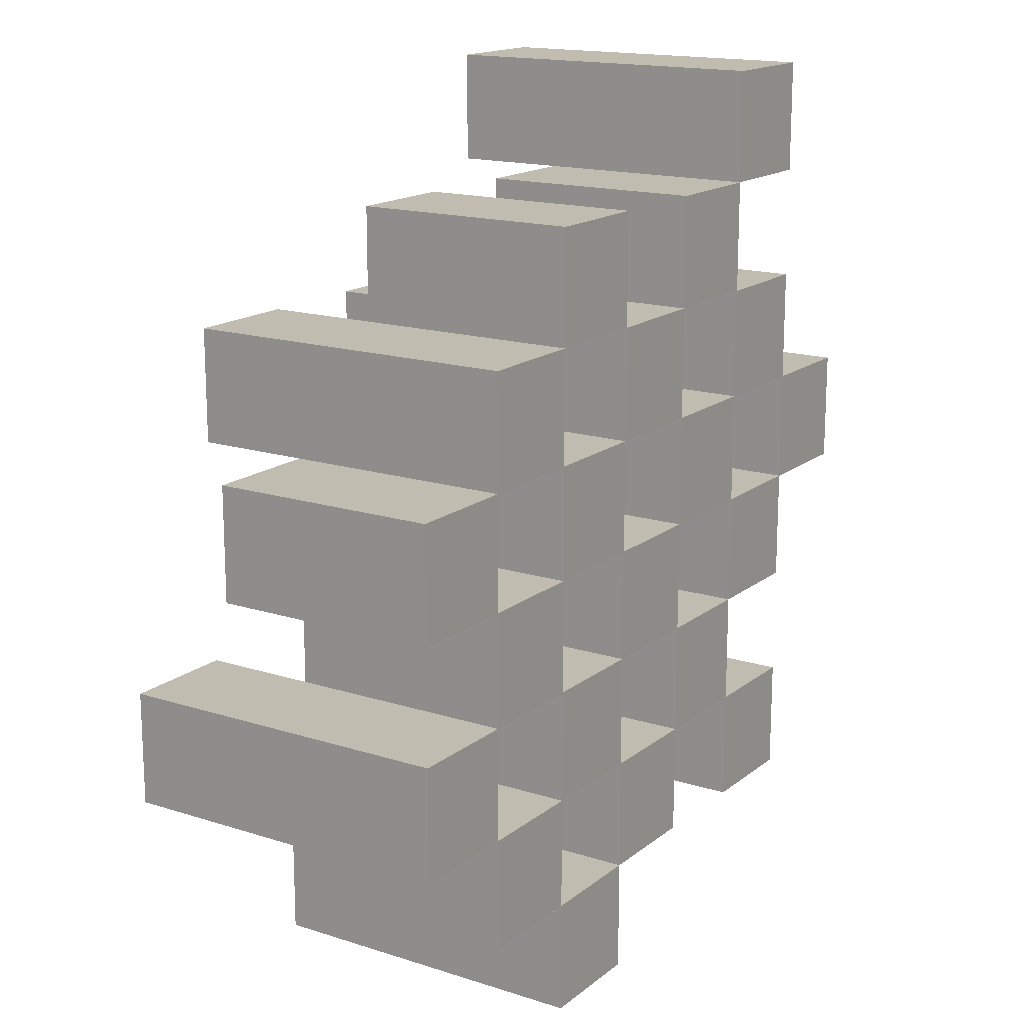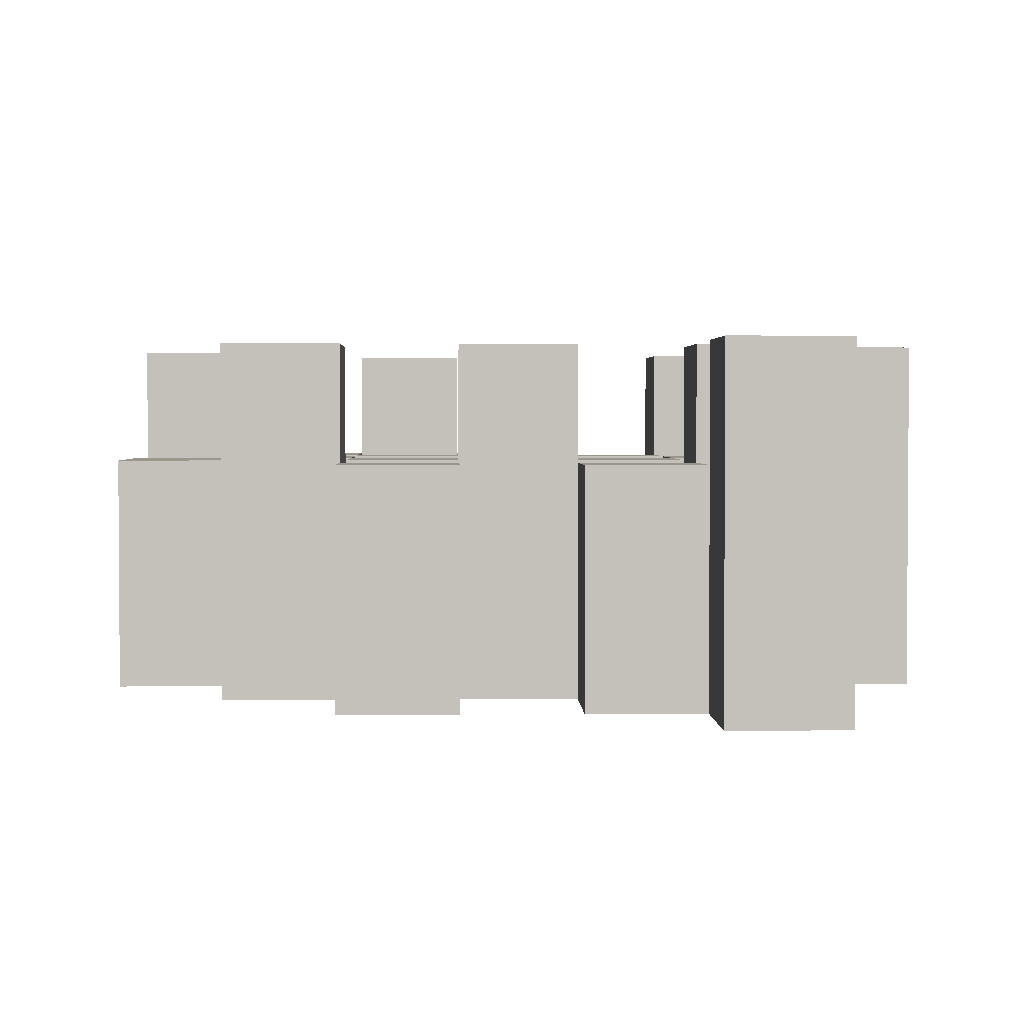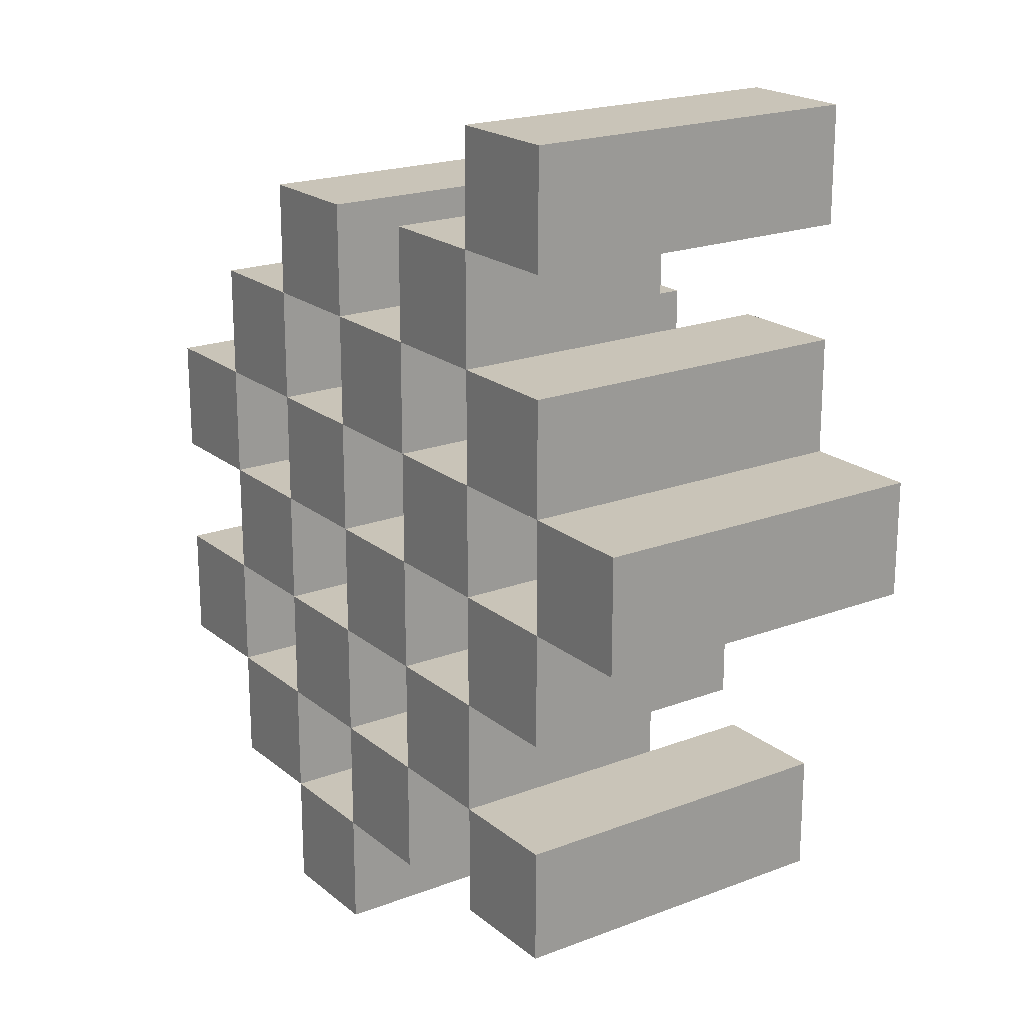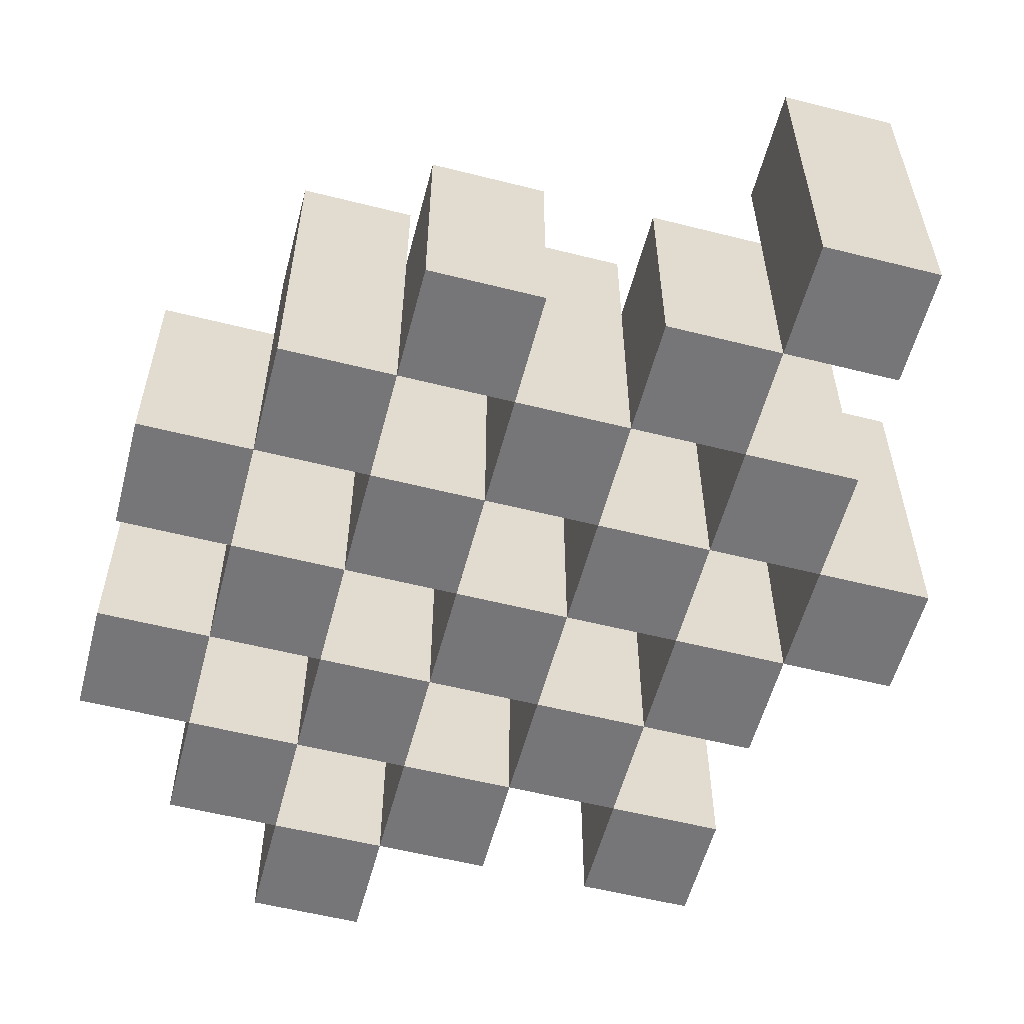
<metadata>
{"format":"obj","ext":"obj","renderer":"f3d","projection":"perspective","resolution":1024,"background":"white","views":[{"elev":16.3,"azim":-56.8,"up":"+Z"},{"elev":2.4,"azim":-1.6,"up":"+Y"},{"elev":20.2,"azim":55.1,"up":"+Z"},{"elev":-56.9,"azim":-14.7,"up":"+Y"}]}
</metadata>
<code>
o
v -22.9 0.9 22.6
v -22.8 0.9 22.6
v -22.9 1.2 22.6
v -22.8 1.2 22.6
v -23 0.9 22.7
v -22.9 0.9 22.7
v -22.8 0.9 22.7
v -22.7 0.9 22.7
v -22.6 0.9 22.7
v -22.5 0.9 22.7
v -23 1.1 22.7
v -22.9 1.1 22.7
v -22.8 1.1 22.7
v -22.7 1.1 22.7
v -22.6 1.2 22.7
v -22.5 1.2 22.7
v -23.1 0.9 22.8
v -23 0.9 22.8
v -22.9 0.9 22.8
v -22.8 0.9 22.8
v -22.7 0.9 22.8
v -22.6 0.9 22.8
v -23 1.1 22.8
v -22.9 1.1 22.8
v -22.8 1.1 22.8
v -22.7 1.1 22.8
v -22.6 1.1 22.8
v -23.1 1.2 22.8
v -23 1.2 22.8
v -23 0.9 22.9
v -22.9 0.9 22.9
v -22.8 0.9 22.9
v -22.7 0.9 22.9
v -22.6 0.9 22.9
v -22.5 0.9 22.9
v -23 1.1 22.9
v -22.9 1.1 22.9
v -22.8 1.1 22.9
v -22.7 1.1 22.9
v -22.6 1.1 22.9
v -22.5 1.1 22.9
v -22.8 1.2 22.9
v -22.7 1.2 22.9
v -23.1 0.9 23
v -23 0.9 23
v -22.9 0.9 23
v -22.8 0.9 23
v -22.7 0.9 23
v -22.6 0.9 23
v -22.5 0.9 23
v -22.4 0.9 23
v -23.1 1.1 23
v -23 1.1 23
v -22.9 1.1 23
v -22.8 1.1 23
v -22.7 1.1 23
v -22.6 1.1 23
v -22.5 1.1 23
v -22.5 1.2 23
v -22.4 1.2 23
v -23 0.9 23.1
v -22.9 0.9 23.1
v -22.8 0.9 23.1
v -22.7 0.9 23.1
v -22.6 0.9 23.1
v -22.5 0.9 23.1
v -23 1.1 23.1
v -22.9 1.1 23.1
v -22.8 1.1 23.1
v -22.7 1.1 23.1
v -22.6 1.1 23.1
v -23 1.2 23.1
v -22.9 1.2 23.1
v -22.8 1.2 23.1
v -22.7 1.2 23.1
v -22.6 1.2 23.1
v -22.5 1.2 23.1
v -22.9 0.9 23.2
v -22.8 0.9 23.2
v -22.7 0.9 23.2
v -22.6 0.9 23.2
v -22.9 1.1 23.2
v -22.8 1.1 23.2
v -22.7 1.1 23.2
v -22.6 1.1 23.2
v -22.6 0.9 23.3
v -22.5 0.9 23.3
v -22.6 1.1 23.3
v -22.6 1.2 23.3
v -22.5 1.2 23.3
v -22.9 0.9 22.7
v -22.8 0.9 22.7
v -22.9 1.1 22.7
v -22.8 1.1 22.7
v -22.9 1.2 22.7
v -22.8 1.2 22.7
v -23 0.9 22.8
v -22.9 0.9 22.8
v -22.8 0.9 22.8
v -22.7 0.9 22.8
v -22.6 0.9 22.8
v -22.5 0.9 22.8
v -23 1.1 22.8
v -22.9 1.1 22.8
v -22.8 1.1 22.8
v -22.7 1.1 22.8
v -22.6 1.1 22.8
v -22.6 1.2 22.8
v -22.5 1.2 22.8
v -23.1 0.9 22.9
v -23 0.9 22.9
v -22.9 0.9 22.9
v -22.8 0.9 22.9
v -22.7 0.9 22.9
v -22.6 0.9 22.9
v -23 1.1 22.9
v -22.9 1.1 22.9
v -22.8 1.1 22.9
v -22.7 1.1 22.9
v -22.6 1.1 22.9
v -23.1 1.2 22.9
v -23 1.2 22.9
v -23 0.9 23
v -22.9 0.9 23
v -22.8 0.9 23
v -22.7 0.9 23
v -22.6 0.9 23
v -22.5 0.9 23
v -23 1.1 23
v -22.9 1.1 23
v -22.8 1.1 23
v -22.7 1.1 23
v -22.6 1.1 23
v -22.5 1.1 23
v -22.8 1.2 23
v -22.7 1.2 23
v -23.1 0.9 23.1
v -23 0.9 23.1
v -22.9 0.9 23.1
v -22.8 0.9 23.1
v -22.7 0.9 23.1
v -22.6 0.9 23.1
v -22.5 0.9 23.1
v -22.4 0.9 23.1
v -23.1 1.1 23.1
v -23 1.1 23.1
v -22.9 1.1 23.1
v -22.8 1.1 23.1
v -22.7 1.1 23.1
v -22.6 1.1 23.1
v -22.5 1.2 23.1
v -22.4 1.2 23.1
v -23 0.9 23.2
v -22.9 0.9 23.2
v -22.8 0.9 23.2
v -22.7 0.9 23.2
v -22.6 0.9 23.2
v -22.5 0.9 23.2
v -22.9 1.1 23.2
v -22.8 1.1 23.2
v -22.7 1.1 23.2
v -22.6 1.1 23.2
v -23 1.2 23.2
v -22.9 1.2 23.2
v -22.8 1.2 23.2
v -22.7 1.2 23.2
v -22.6 1.2 23.2
v -22.5 1.2 23.2
v -22.9 0.9 23.3
v -22.8 0.9 23.3
v -22.7 0.9 23.3
v -22.6 0.9 23.3
v -22.9 1.1 23.3
v -22.8 1.1 23.3
v -22.7 1.1 23.3
v -22.6 1.1 23.3
v -22.6 0.9 23.4
v -22.5 0.9 23.4
v -22.6 1.2 23.4
v -22.5 1.2 23.4
v -23.1 0.9 22.8
v -23.1 1.2 22.8
v -23.1 0.9 22.9
v -23.1 1.2 22.9
v -23.1 0.9 23
v -23.1 1.1 23
v -23.1 0.9 23.1
v -23.1 1.1 23.1
v -23 0.9 22.7
v -23 1.1 22.7
v -23 0.9 22.8
v -23 1.1 22.8
v -23 0.9 22.9
v -23 1.1 22.9
v -23 0.9 23
v -23 1.1 23
v -23 0.9 23.1
v -23 1.1 23.1
v -23 1.2 23.1
v -23 0.9 23.2
v -23 1.2 23.2
v -22.9 0.9 22.6
v -22.9 1.2 22.6
v -22.9 0.9 22.7
v -22.9 1.1 22.7
v -22.9 1.2 22.7
v -22.9 0.9 22.8
v -22.9 1.1 22.8
v -22.9 0.9 22.9
v -22.9 1.1 22.9
v -22.9 0.9 23
v -22.9 1.1 23
v -22.9 0.9 23.1
v -22.9 1.1 23.1
v -22.9 0.9 23.2
v -22.9 1.1 23.2
v -22.9 0.9 23.3
v -22.9 1.1 23.3
v -22.8 0.9 22.7
v -22.8 1.1 22.7
v -22.8 0.9 22.8
v -22.8 1.1 22.8
v -22.8 0.9 22.9
v -22.8 1.1 22.9
v -22.8 1.2 22.9
v -22.8 0.9 23
v -22.8 1.1 23
v -22.8 1.2 23
v -22.8 0.9 23.1
v -22.8 1.1 23.1
v -22.8 1.2 23.1
v -22.8 0.9 23.2
v -22.8 1.1 23.2
v -22.8 1.2 23.2
v -22.7 0.9 22.8
v -22.7 1.1 22.8
v -22.7 0.9 22.9
v -22.7 1.1 22.9
v -22.7 0.9 23
v -22.7 1.1 23
v -22.7 0.9 23.1
v -22.7 1.1 23.1
v -22.7 0.9 23.2
v -22.7 1.1 23.2
v -22.7 0.9 23.3
v -22.7 1.1 23.3
v -22.6 0.9 22.7
v -22.6 1.2 22.7
v -22.6 0.9 22.8
v -22.6 1.1 22.8
v -22.6 1.2 22.8
v -22.6 0.9 22.9
v -22.6 1.1 22.9
v -22.6 0.9 23
v -22.6 1.1 23
v -22.6 0.9 23.1
v -22.6 1.1 23.1
v -22.6 1.2 23.1
v -22.6 0.9 23.2
v -22.6 1.1 23.2
v -22.6 1.2 23.2
v -22.6 0.9 23.3
v -22.6 1.1 23.3
v -22.6 1.2 23.3
v -22.6 0.9 23.4
v -22.6 1.2 23.4
v -22.5 0.9 23
v -22.5 1.1 23
v -22.5 1.2 23
v -22.5 0.9 23.1
v -22.5 1.2 23.1
v -23 0.9 22.8
v -23 1.1 22.8
v -23 1.2 22.8
v -23 0.9 22.9
v -23 1.1 22.9
v -23 1.2 22.9
v -23 0.9 23
v -23 1.1 23
v -23 0.9 23.1
v -23 1.1 23.1
v -22.9 0.9 22.7
v -22.9 1.1 22.7
v -22.9 0.9 22.8
v -22.9 1.1 22.8
v -22.9 0.9 22.9
v -22.9 1.1 22.9
v -22.9 0.9 23
v -22.9 1.1 23
v -22.9 0.9 23.1
v -22.9 1.1 23.1
v -22.9 1.2 23.1
v -22.9 0.9 23.2
v -22.9 1.1 23.2
v -22.9 1.2 23.2
v -22.8 0.9 22.6
v -22.8 1.2 22.6
v -22.8 0.9 22.7
v -22.8 1.1 22.7
v -22.8 1.2 22.7
v -22.8 0.9 22.8
v -22.8 1.1 22.8
v -22.8 0.9 22.9
v -22.8 1.1 22.9
v -22.8 0.9 23
v -22.8 1.1 23
v -22.8 0.9 23.1
v -22.8 1.1 23.1
v -22.8 0.9 23.2
v -22.8 1.1 23.2
v -22.8 0.9 23.3
v -22.8 1.1 23.3
v -22.7 0.9 22.7
v -22.7 1.1 22.7
v -22.7 0.9 22.8
v -22.7 1.1 22.8
v -22.7 0.9 22.9
v -22.7 1.1 22.9
v -22.7 1.2 22.9
v -22.7 0.9 23
v -22.7 1.1 23
v -22.7 1.2 23
v -22.7 0.9 23.1
v -22.7 1.1 23.1
v -22.7 1.2 23.1
v -22.7 0.9 23.2
v -22.7 1.1 23.2
v -22.7 1.2 23.2
v -22.6 0.9 22.8
v -22.6 1.1 22.8
v -22.6 0.9 22.9
v -22.6 1.1 22.9
v -22.6 0.9 23
v -22.6 1.1 23
v -22.6 0.9 23.1
v -22.6 1.1 23.1
v -22.6 0.9 23.2
v -22.6 1.1 23.2
v -22.6 0.9 23.3
v -22.6 1.1 23.3
v -22.5 0.9 22.7
v -22.5 1.2 22.7
v -22.5 0.9 22.8
v -22.5 1.2 22.8
v -22.5 0.9 22.9
v -22.5 1.1 22.9
v -22.5 0.9 23
v -22.5 1.1 23
v -22.5 0.9 23.1
v -22.5 1.2 23.1
v -22.5 0.9 23.2
v -22.5 1.2 23.2
v -22.5 0.9 23.3
v -22.5 1.2 23.3
v -22.5 0.9 23.4
v -22.5 1.2 23.4
v -22.4 0.9 23
v -22.4 1.2 23
v -22.4 0.9 23.1
v -22.4 1.2 23.1
v -23.1 0.9 22.8
v -23.1 0.9 22.9
v -23.1 0.9 23
v -23.1 0.9 23.1
v -23 0.9 22.7
v -23 0.9 22.8
v -23 0.9 22.9
v -23 0.9 23
v -23 0.9 23.1
v -23 0.9 23.2
v -22.9 0.9 22.6
v -22.9 0.9 22.7
v -22.9 0.9 22.8
v -22.9 0.9 22.9
v -22.9 0.9 23
v -22.9 0.9 23.1
v -22.9 0.9 23.2
v -22.9 0.9 23.3
v -22.8 0.9 22.6
v -22.8 0.9 22.7
v -22.8 0.9 22.8
v -22.8 0.9 22.9
v -22.8 0.9 23
v -22.8 0.9 23.1
v -22.8 0.9 23.2
v -22.8 0.9 23.3
v -22.7 0.9 22.7
v -22.7 0.9 22.8
v -22.7 0.9 22.9
v -22.7 0.9 23
v -22.7 0.9 23.1
v -22.7 0.9 23.2
v -22.7 0.9 23.3
v -22.6 0.9 22.7
v -22.6 0.9 22.8
v -22.6 0.9 22.9
v -22.6 0.9 23
v -22.6 0.9 23.1
v -22.6 0.9 23.2
v -22.6 0.9 23.3
v -22.6 0.9 23.4
v -22.5 0.9 22.7
v -22.5 0.9 22.8
v -22.5 0.9 22.9
v -22.5 0.9 23
v -22.5 0.9 23.1
v -22.5 0.9 23.2
v -22.5 0.9 23.3
v -22.5 0.9 23.4
v -22.4 0.9 23
v -22.4 0.9 23.1
v -23.1 1.1 23
v -23.1 1.1 23.1
v -23 1.1 22.7
v -23 1.1 22.8
v -23 1.1 22.9
v -23 1.1 23
v -23 1.1 23.1
v -22.9 1.1 22.7
v -22.9 1.1 22.8
v -22.9 1.1 22.9
v -22.9 1.1 23
v -22.9 1.1 23.1
v -22.9 1.1 23.2
v -22.9 1.1 23.3
v -22.8 1.1 22.7
v -22.8 1.1 22.8
v -22.8 1.1 22.9
v -22.8 1.1 23
v -22.8 1.1 23.1
v -22.8 1.1 23.2
v -22.8 1.1 23.3
v -22.7 1.1 22.7
v -22.7 1.1 22.8
v -22.7 1.1 22.9
v -22.7 1.1 23
v -22.7 1.1 23.1
v -22.7 1.1 23.2
v -22.7 1.1 23.3
v -22.6 1.1 22.8
v -22.6 1.1 22.9
v -22.6 1.1 23
v -22.6 1.1 23.1
v -22.6 1.1 23.2
v -22.6 1.1 23.3
v -22.5 1.1 22.9
v -22.5 1.1 23
v -23.1 1.2 22.8
v -23.1 1.2 22.9
v -23 1.2 22.8
v -23 1.2 22.9
v -23 1.2 23.1
v -23 1.2 23.2
v -22.9 1.2 22.6
v -22.9 1.2 22.7
v -22.9 1.2 23.1
v -22.9 1.2 23.2
v -22.8 1.2 22.6
v -22.8 1.2 22.7
v -22.8 1.2 22.9
v -22.8 1.2 23
v -22.8 1.2 23.1
v -22.8 1.2 23.2
v -22.7 1.2 22.9
v -22.7 1.2 23
v -22.7 1.2 23.1
v -22.7 1.2 23.2
v -22.6 1.2 22.7
v -22.6 1.2 22.8
v -22.6 1.2 23.1
v -22.6 1.2 23.2
v -22.6 1.2 23.3
v -22.6 1.2 23.4
v -22.5 1.2 22.7
v -22.5 1.2 22.8
v -22.5 1.2 23
v -22.5 1.2 23.1
v -22.5 1.2 23.2
v -22.5 1.2 23.3
v -22.5 1.2 23.4
v -22.4 1.2 23
v -22.4 1.2 23.1
f 3 2 1
f 4 2 3
f 11 6 5
f 12 6 11
f 13 8 7
f 14 8 13
f 15 10 9
f 16 10 15
f 23 18 17
f 24 20 19
f 25 20 24
f 26 22 21
f 27 22 26
f 28 23 17
f 29 23 28
f 36 31 30
f 37 31 36
f 38 33 32
f 39 33 38
f 40 35 34
f 41 35 40
f 42 39 38
f 43 39 42
f 52 45 44
f 53 45 52
f 54 47 46
f 55 47 54
f 56 49 48
f 57 49 56
f 58 51 50
f 59 51 58
f 60 51 59
f 67 62 61
f 68 62 67
f 69 64 63
f 70 64 69
f 71 66 65
f 72 68 67
f 73 68 72
f 74 70 69
f 75 70 74
f 76 66 71
f 77 66 76
f 82 79 78
f 83 79 82
f 84 81 80
f 85 81 84
f 88 87 86
f 89 87 88
f 90 87 89
f 91 92 93
f 93 92 94
f 93 94 95
f 95 94 96
f 97 98 103
f 103 98 104
f 99 100 105
f 105 100 106
f 101 102 107
f 107 102 108
f 108 102 109
f 110 111 116
f 112 113 117
f 117 113 118
f 114 115 119
f 119 115 120
f 110 116 121
f 121 116 122
f 123 124 129
f 129 124 130
f 125 126 131
f 131 126 132
f 127 128 133
f 133 128 134
f 131 132 135
f 135 132 136
f 137 138 145
f 145 138 146
f 139 140 147
f 147 140 148
f 141 142 149
f 149 142 150
f 143 144 151
f 151 144 152
f 153 154 159
f 155 156 160
f 160 156 161
f 157 158 162
f 153 159 163
f 163 159 164
f 160 161 165
f 165 161 166
f 162 158 167
f 167 158 168
f 169 170 173
f 173 170 174
f 171 172 175
f 175 172 176
f 177 178 179
f 179 178 180
f 183 182 181
f 184 182 183
f 187 186 185
f 188 186 187
f 191 190 189
f 192 190 191
f 195 194 193
f 196 194 195
f 200 198 197
f 200 199 198
f 201 199 200
f 204 203 202
f 205 203 204
f 206 203 205
f 209 208 207
f 210 208 209
f 213 212 211
f 214 212 213
f 217 216 215
f 218 216 217
f 221 220 219
f 222 220 221
f 226 224 223
f 226 225 224
f 227 225 226
f 228 225 227
f 232 230 229
f 232 231 230
f 233 231 232
f 234 231 233
f 237 236 235
f 238 236 237
f 241 240 239
f 242 240 241
f 245 244 243
f 246 244 245
f 249 248 247
f 250 248 249
f 251 248 250
f 254 253 252
f 255 253 254
f 259 257 256
f 259 258 257
f 260 258 259
f 261 258 260
f 265 263 262
f 265 264 263
f 266 264 265
f 270 268 267
f 270 269 268
f 271 269 270
f 272 273 275
f 273 274 275
f 275 274 276
f 276 274 277
f 278 279 280
f 280 279 281
f 282 283 284
f 284 283 285
f 286 287 288
f 288 287 289
f 290 291 293
f 291 292 293
f 293 292 294
f 294 292 295
f 296 297 298
f 298 297 299
f 299 297 300
f 301 302 303
f 303 302 304
f 305 306 307
f 307 306 308
f 309 310 311
f 311 310 312
f 313 314 315
f 315 314 316
f 317 318 320
f 318 319 320
f 320 319 321
f 321 319 322
f 323 324 326
f 324 325 326
f 326 325 327
f 327 325 328
f 329 330 331
f 331 330 332
f 333 334 335
f 335 334 336
f 337 338 339
f 339 338 340
f 341 342 343
f 343 342 344
f 345 346 347
f 347 346 348
f 349 350 351
f 351 350 352
f 353 354 355
f 355 354 356
f 357 358 359
f 359 358 360
f 366 362 361
f 367 362 366
f 368 364 363
f 369 364 368
f 372 366 365
f 373 366 372
f 374 368 367
f 375 368 374
f 376 370 369
f 377 370 376
f 379 372 371
f 380 372 379
f 381 374 373
f 382 374 381
f 383 376 375
f 384 376 383
f 385 378 377
f 386 378 385
f 387 381 380
f 388 381 387
f 389 383 382
f 390 383 389
f 391 385 384
f 392 385 391
f 395 389 388
f 396 389 395
f 397 391 390
f 398 391 397
f 399 393 392
f 400 393 399
f 402 395 394
f 403 395 402
f 404 397 396
f 405 397 404
f 406 399 398
f 407 399 406
f 408 401 400
f 409 401 408
f 410 406 405
f 411 406 410
f 412 413 417
f 417 413 418
f 414 415 419
f 419 415 420
f 416 417 421
f 421 417 422
f 420 421 427
f 427 421 428
f 422 423 429
f 429 423 430
f 424 425 431
f 431 425 432
f 426 427 433
f 433 427 434
f 434 435 440
f 440 435 441
f 436 437 442
f 442 437 443
f 438 439 444
f 444 439 445
f 441 442 446
f 446 442 447
f 448 449 450
f 450 449 451
f 452 453 456
f 456 453 457
f 454 455 458
f 458 455 459
f 460 461 464
f 464 461 465
f 462 463 466
f 466 463 467
f 468 469 474
f 474 469 475
f 470 471 477
f 477 471 478
f 472 473 479
f 479 473 480
f 476 477 481
f 481 477 482

</code>
